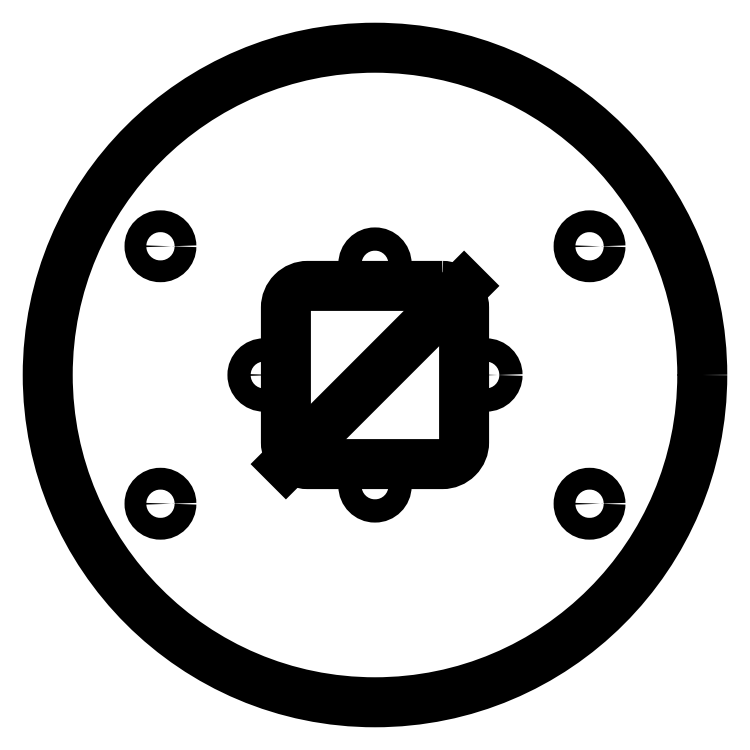
<metadata>
{"format":"dxf","ext":"dxf","renderer":"ezdxf+matplotlib","layout":"modelspace","background":"white","min_lineweight":24,"dpi":150}
</metadata>
<code>
0
SECTION
2
ENTITIES
0
CIRCLE
8
0
10
0
20
0
30
0
40
45
210
0
220
0
230
1
0
CIRCLE
8
0
10
7.776e-16
20
-15.25
30
0
40
1.6
210
0
220
-0
230
1
0
CIRCLE
8
0
10
3.815e-15
20
15.25
30
0
40
1.6
210
0
220
-0
230
1
0
CIRCLE
8
0
10
29.5
20
17.7
30
0
40
1.5
210
0
220
0
230
1
0
CIRCLE
8
0
10
29.5
20
-17.7
30
0
40
1.5
210
0
220
0
230
1
0
CIRCLE
8
0
10
-29.5
20
-17.7
30
0
40
1.5
210
0
220
0
230
1
0
CIRCLE
8
0
10
-29.5
20
17.7
30
0
40
1.5
210
0
220
0
230
1
0
CIRCLE
8
0
10
15.25
20
-2.609e-15
30
0
40
1.6
210
0
220
-0
230
1
0
CIRCLE
8
0
10
-15.25
20
7.201e-15
30
0
40
1.6
210
0
220
-0
230
1
0
LWPOLYLINE
8
0
90
8
70
1
43
0
10
9.25
20
12.25
10
-9.25
20
12.25
42
0.4142
10
-12.25
20
9.25
10
-12.25
20
-9.25
42
0.4142
10
-9.25
20
-12.25
10
9.25
20
-12.25
42
0.4142
10
12.25
20
-9.25
10
12.25
20
9.25
42
0.4142
0
LINE
8
0
10
-12.25
20
-12.25
30
0
11
12.25
21
12.25
31
0
0
ENDSEC
0
EOF

</code>
